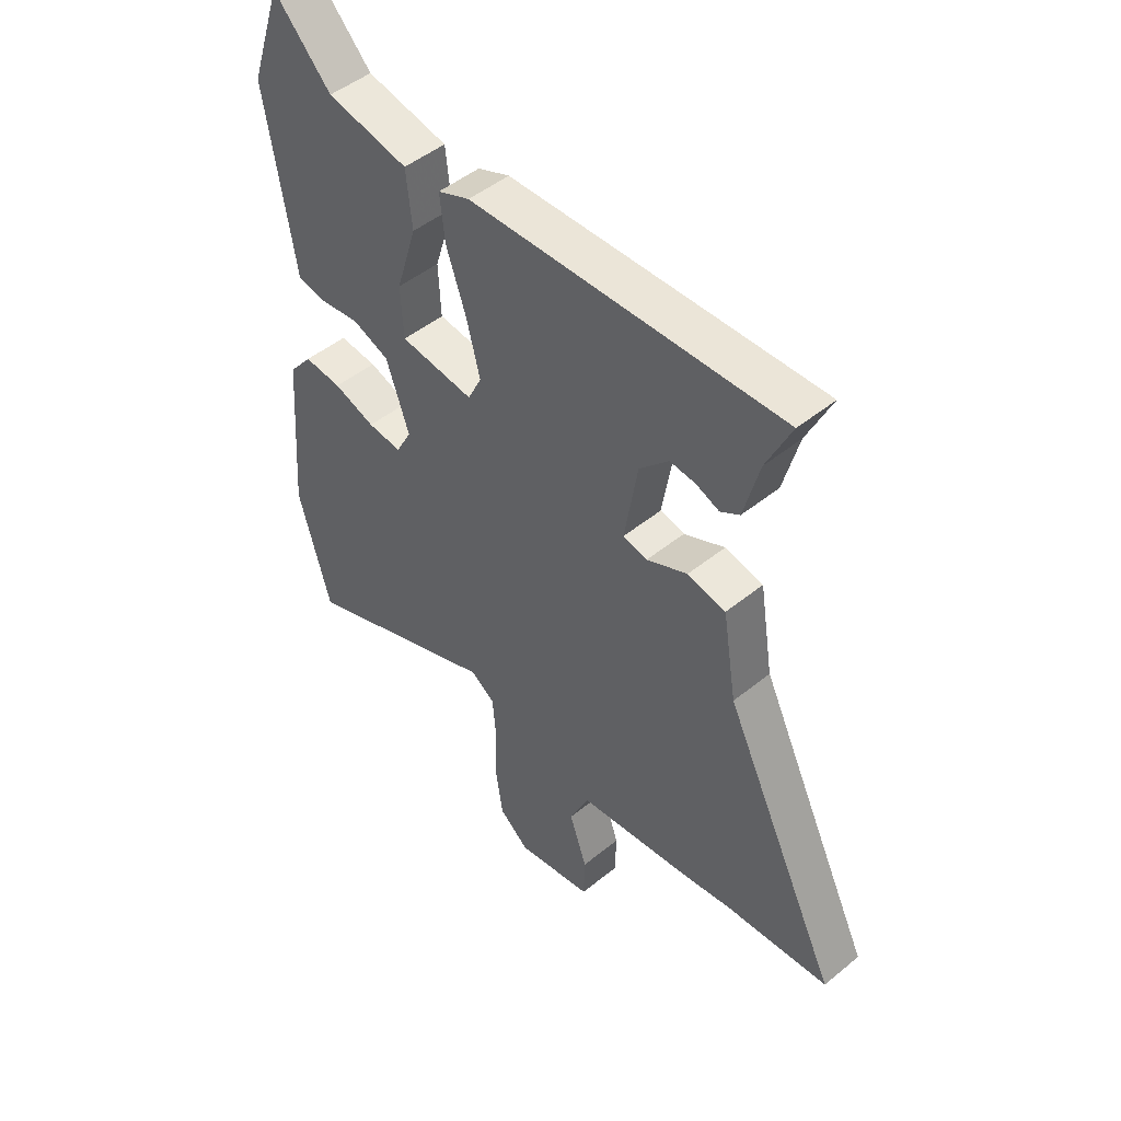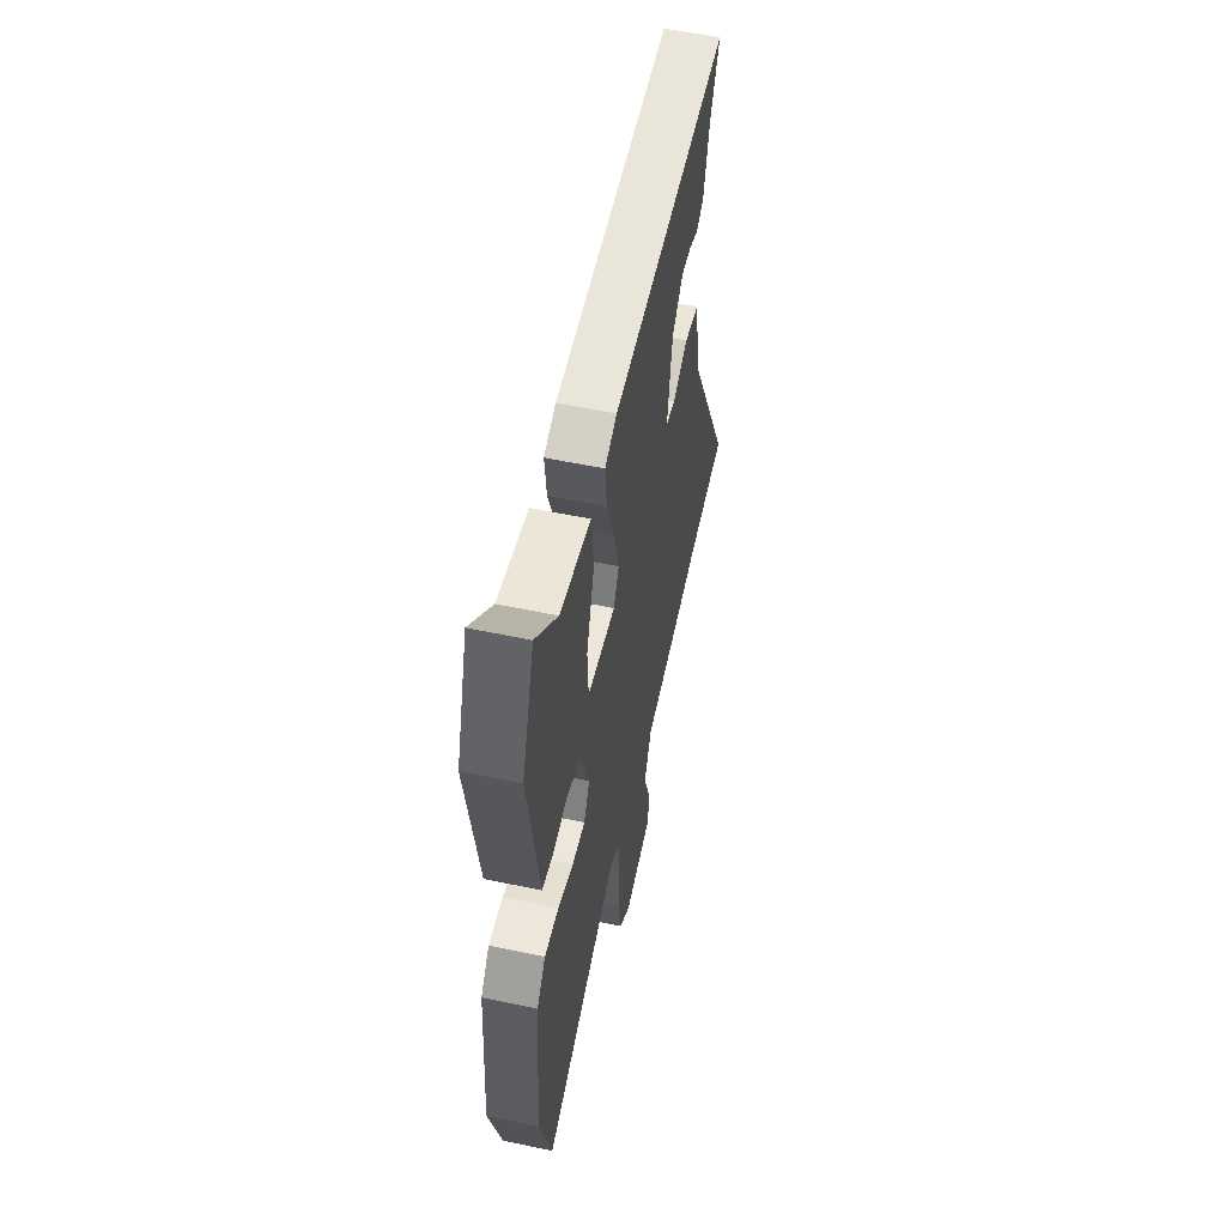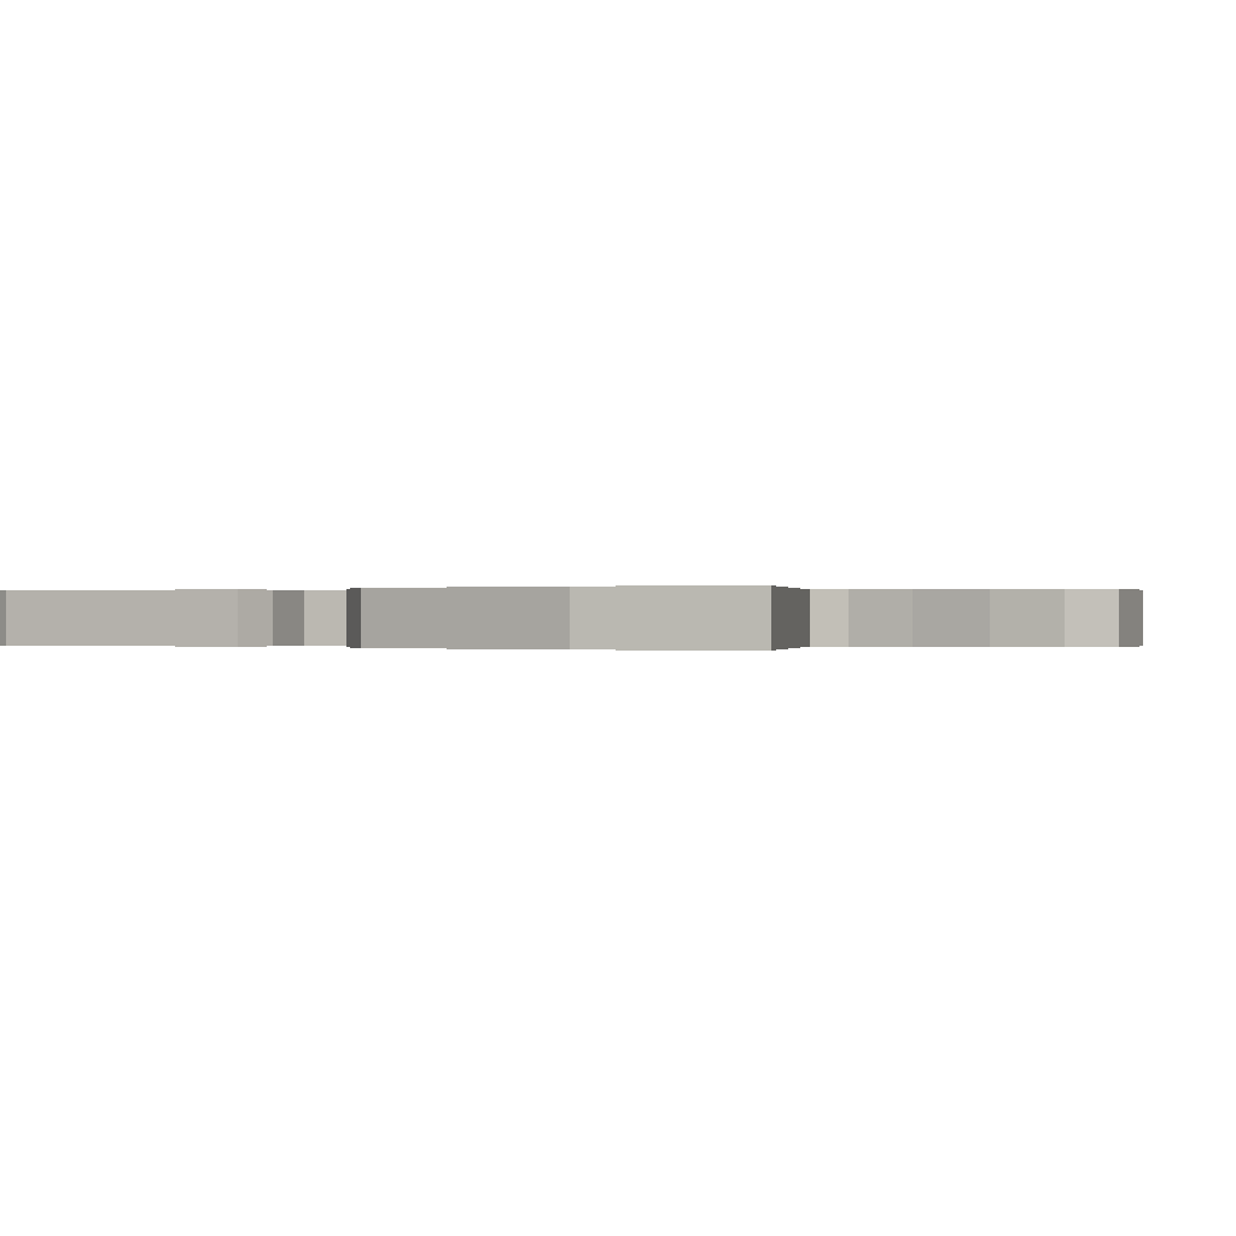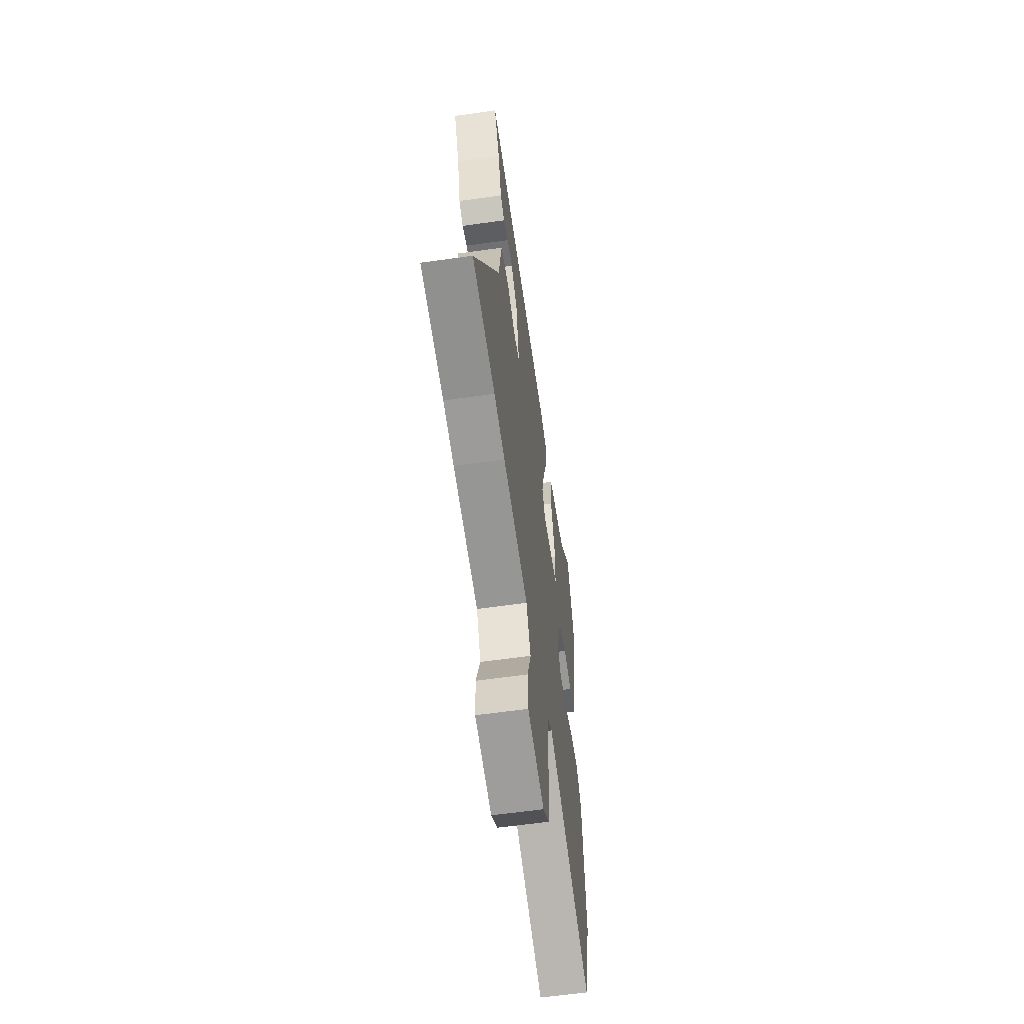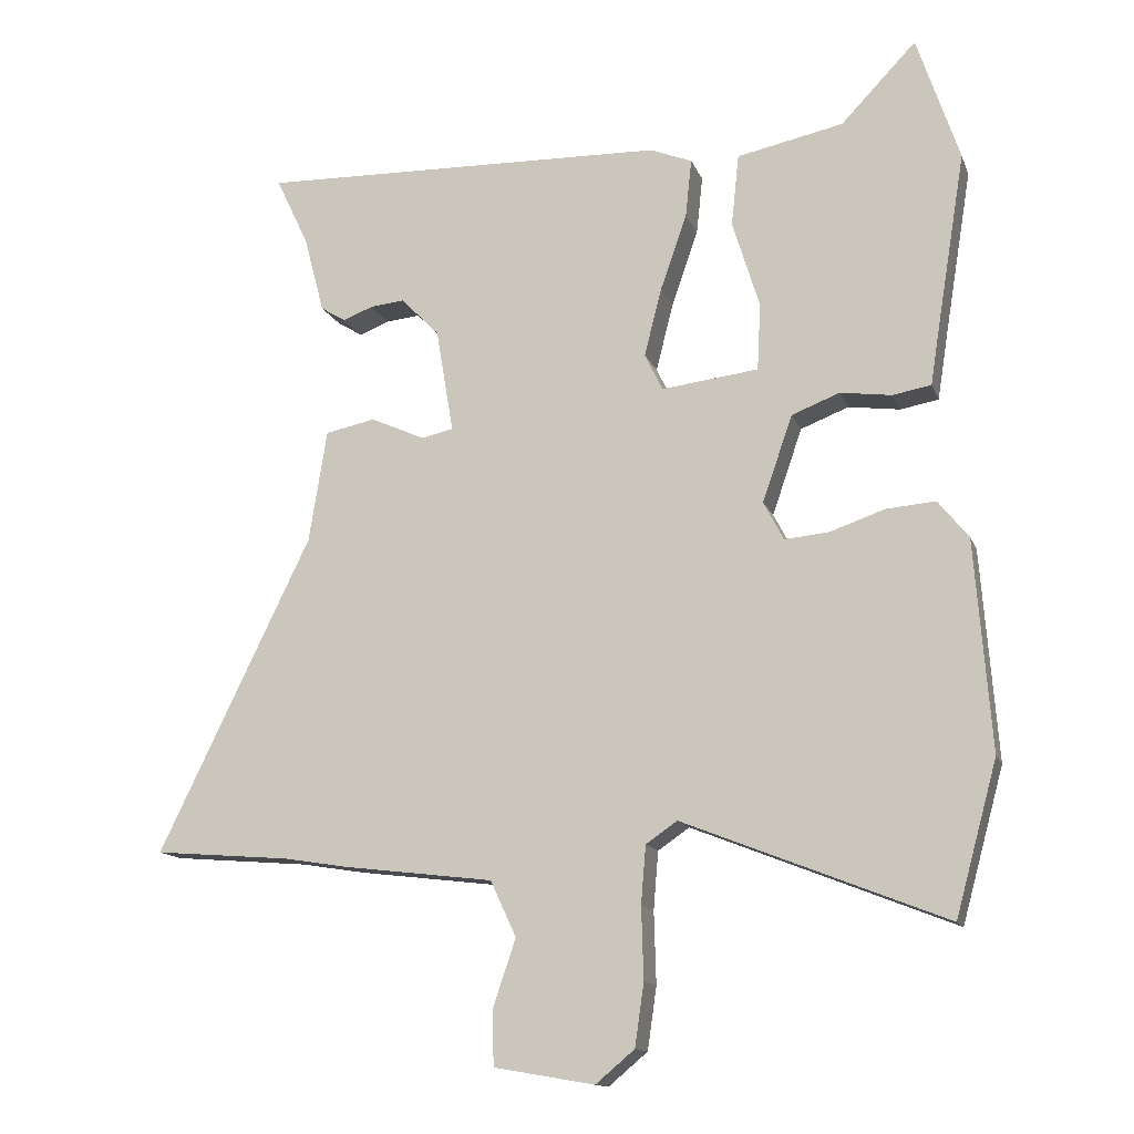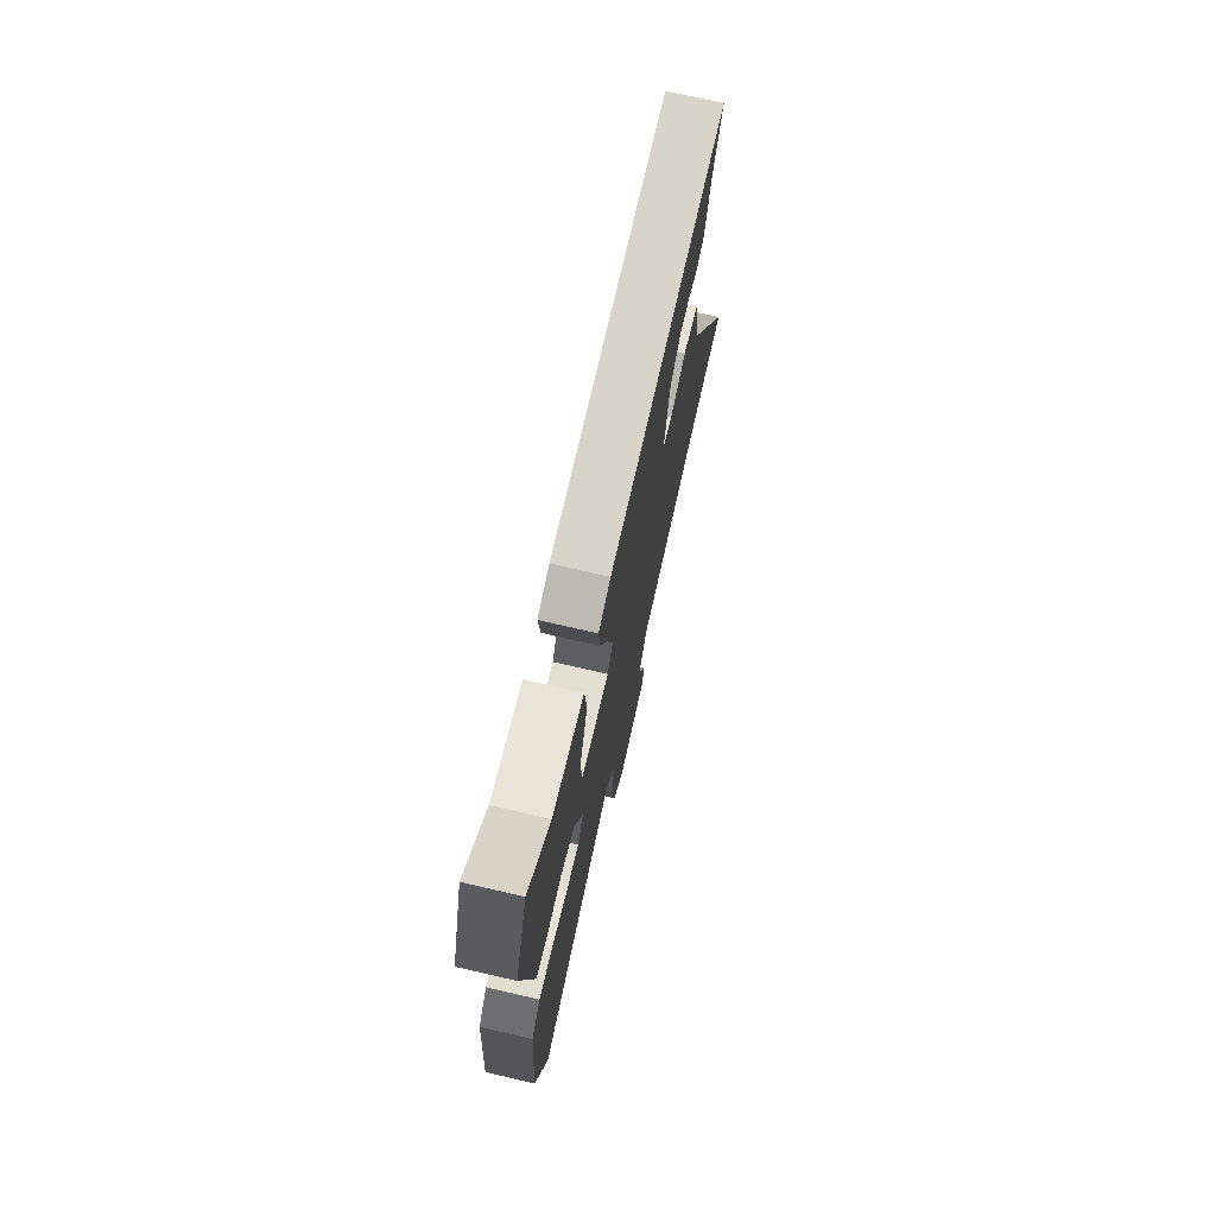
<metadata>
{"format":"obj","ext":"obj","renderer":"f3d","projection":"perspective","resolution":1024,"background":"white","views":[{"elev":48.0,"azim":-132.4,"up":"+Z"},{"elev":56.1,"azim":102.5,"up":"+Z"},{"elev":0.0,"azim":121.5,"up":"+Y"},{"elev":-61.0,"azim":-81.8,"up":"+Z"},{"elev":-13.7,"azim":16.1,"up":"+Z"},{"elev":73.7,"azim":103.0,"up":"+Z"}]}
</metadata>
<code>
v -0.485 0.07 -0.501
v -0.681 0.07 -0.485
v -0.462 0.07 -0.033
v -0.436 0.07 0.129
v -0.364 0.07 0.144
v -0.287 0.07 0.109
v -0.241 0.07 0.119
v -0.266 0.07 0.269
v -0.321 0.07 0.325
v -0.37 0.07 0.32
v -0.413 0.07 0.303
v -0.449 0.07 0.325
v -0.478 0.07 0.435
v -0.525 0.07 0.535
v 0.062 0.07 0.52
v 0.122 0.07 0.496
v 0.113 0.07 0.412
v 0.075 0.07 0.303
v 0.05 0.07 0.205
v 0.076 0.07 0.152
v 0.215 0.07 0.169
v 0.22 0.07 0.265
v 0.181 0.07 0.391
v 0.192 0.07 0.495
v 0.345 0.07 0.527
v 0.453 0.07 0.64
v 0.514 0.07 0.458
v 0.474 0.07 0.213
v 0.46 0.07 0.124
v 0.405 0.07 0.114
v 0.331 0.07 0.124
v 0.262 0.07 0.097
v 0.219 0.07 -0.027
v 0.248 0.07 -0.082
v 0.312 0.07 -0.076
v 0.39 0.07 -0.049
v 0.461 0.07 -0.043
v 0.505 0.07 -0.097
v 0.528 0.07 -0.399
v 0.468 0.07 -0.618
v 0.091 0.07 -0.469
v 0.046 0.07 -0.5
v 0.039 0.07 -0.583
v 0.042 0.07 -0.686
v 0.029 0.07 -0.776
v -0.027 0.07 -0.823
v -0.171 0.07 -0.798
v -0.173 0.07 -0.719
v -0.14 0.07 -0.622
v -0.177 0.07 -0.542
v -0.392 0.07 -0.516
v -0.485 0 -0.501
v -0.681 0 -0.485
v -0.462 0 -0.033
v -0.436 0 0.129
v -0.364 0 0.144
v -0.287 0 0.109
v -0.241 0 0.119
v -0.266 0 0.269
v -0.321 0 0.325
v -0.37 0 0.32
v -0.413 0 0.303
v -0.449 0 0.325
v -0.478 0 0.435
v -0.525 0 0.535
v 0.062 0 0.52
v 0.122 0 0.496
v 0.113 0 0.412
v 0.075 0 0.303
v 0.05 0 0.205
v 0.076 0 0.152
v 0.215 0 0.169
v 0.22 0 0.265
v 0.181 0 0.391
v 0.192 0 0.495
v 0.345 0 0.527
v 0.453 0 0.64
v 0.514 0 0.458
v 0.474 0 0.213
v 0.46 0 0.124
v 0.405 0 0.114
v 0.331 0 0.124
v 0.262 0 0.097
v 0.219 0 -0.027
v 0.248 0 -0.082
v 0.312 0 -0.076
v 0.39 0 -0.049
v 0.461 0 -0.043
v 0.505 0 -0.097
v 0.528 0 -0.399
v 0.468 0 -0.618
v 0.091 0 -0.469
v 0.046 0 -0.5
v 0.039 0 -0.583
v 0.042 0 -0.686
v 0.029 0 -0.776
v -0.027 0 -0.823
v -0.171 0 -0.798
v -0.173 0 -0.719
v -0.14 0 -0.622
v -0.177 0 -0.542
v -0.392 0 -0.516
f 50 51 1
f 46 47 48 49
f 46 49 50
f 43 44 45 46
f 42 43 46 50
f 41 42 50 1
f 39 40 41
f 35 36 37 38
f 34 35 38 39
f 28 29 30 31
f 28 31 32
f 25 26 27 28
f 25 28 32
f 22 23 24 25
f 21 22 25 32
f 20 21 32 33
f 15 16 17 18
f 13 14 15 18
f 13 18 19
f 10 11 12 13
f 9 10 13
f 9 13 19 20
f 3 4 5 6
f 3 6 7
f 2 3 7
f 1 2 7
f 34 39 41 1
f 8 9 20 33
f 7 8 33 34
f 1 7 34
f 52 102 101
f 100 99 98 97
f 101 100 97
f 97 96 95 94
f 101 97 94 93
f 52 101 93 92
f 92 91 90
f 89 88 87 86
f 90 89 86 85
f 82 81 80 79
f 83 82 79
f 79 78 77 76
f 83 79 76
f 76 75 74 73
f 83 76 73 72
f 84 83 72 71
f 69 68 67 66
f 69 66 65 64
f 70 69 64
f 64 63 62 61
f 64 61 60
f 71 70 64 60
f 57 56 55 54
f 58 57 54
f 58 54 53
f 58 53 52
f 52 92 90 85
f 84 71 60 59
f 85 84 59 58
f 85 58 52
f 1 52 53 2
f 2 53 54 3
f 3 54 55 4
f 4 55 56 5
f 5 56 57 6
f 6 57 58 7
f 7 58 59 8
f 8 59 60 9
f 9 60 61 10
f 10 61 62 11
f 11 62 63 12
f 12 63 64 13
f 13 64 65 14
f 14 65 66 15
f 15 66 67 16
f 16 67 68 17
f 17 68 69 18
f 18 69 70 19
f 19 70 71 20
f 20 71 72 21
f 21 72 73 22
f 22 73 74 23
f 23 74 75 24
f 24 75 76 25
f 25 76 77 26
f 26 77 78 27
f 27 78 79 28
f 28 79 80 29
f 29 80 81 30
f 30 81 82 31
f 31 82 83 32
f 32 83 84 33
f 33 84 85 34
f 34 85 86 35
f 35 86 87 36
f 36 87 88 37
f 37 88 89 38
f 38 89 90 39
f 39 90 91 40
f 40 91 92 41
f 41 92 93 42
f 42 93 94 43
f 43 94 95 44
f 44 95 96 45
f 45 96 97 46
f 46 97 98 47
f 47 98 99 48
f 48 99 100 49
f 49 100 101 50
f 50 101 102 51
f 51 102 52 1

</code>
